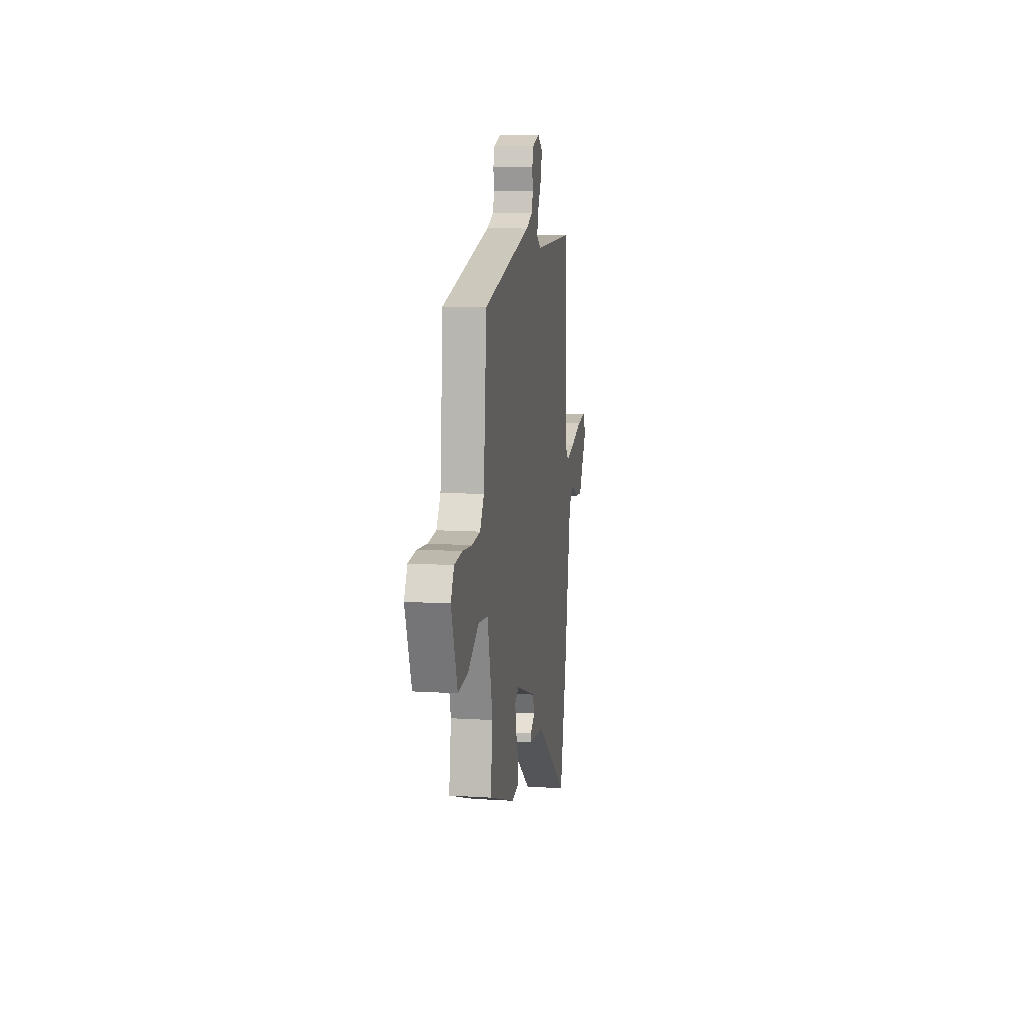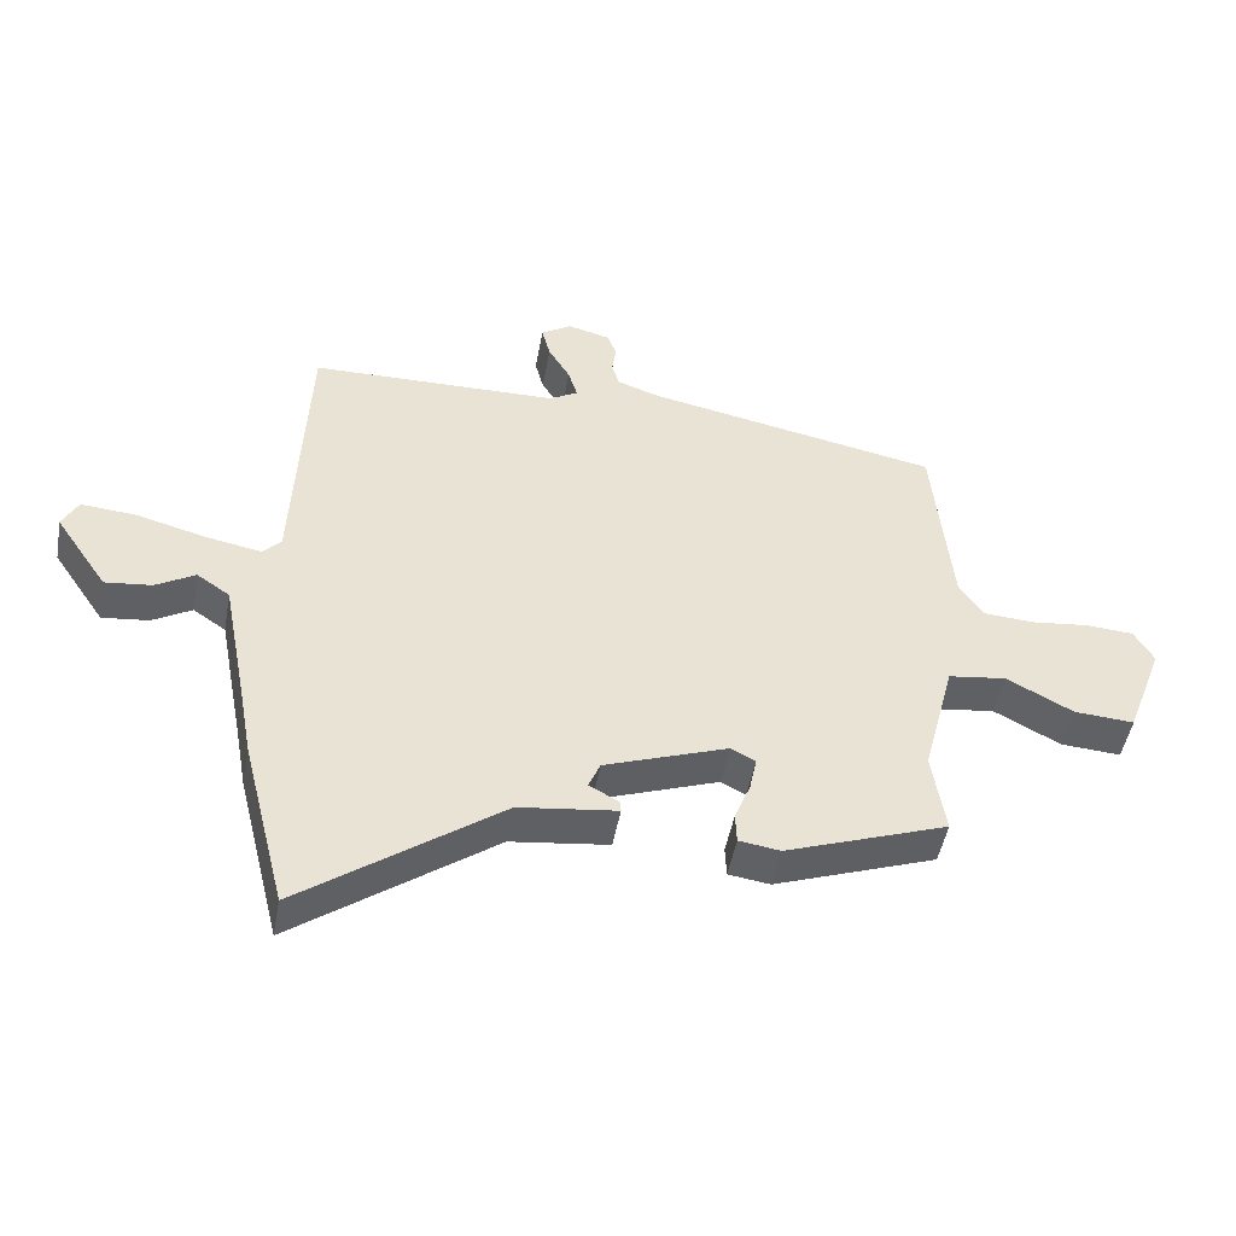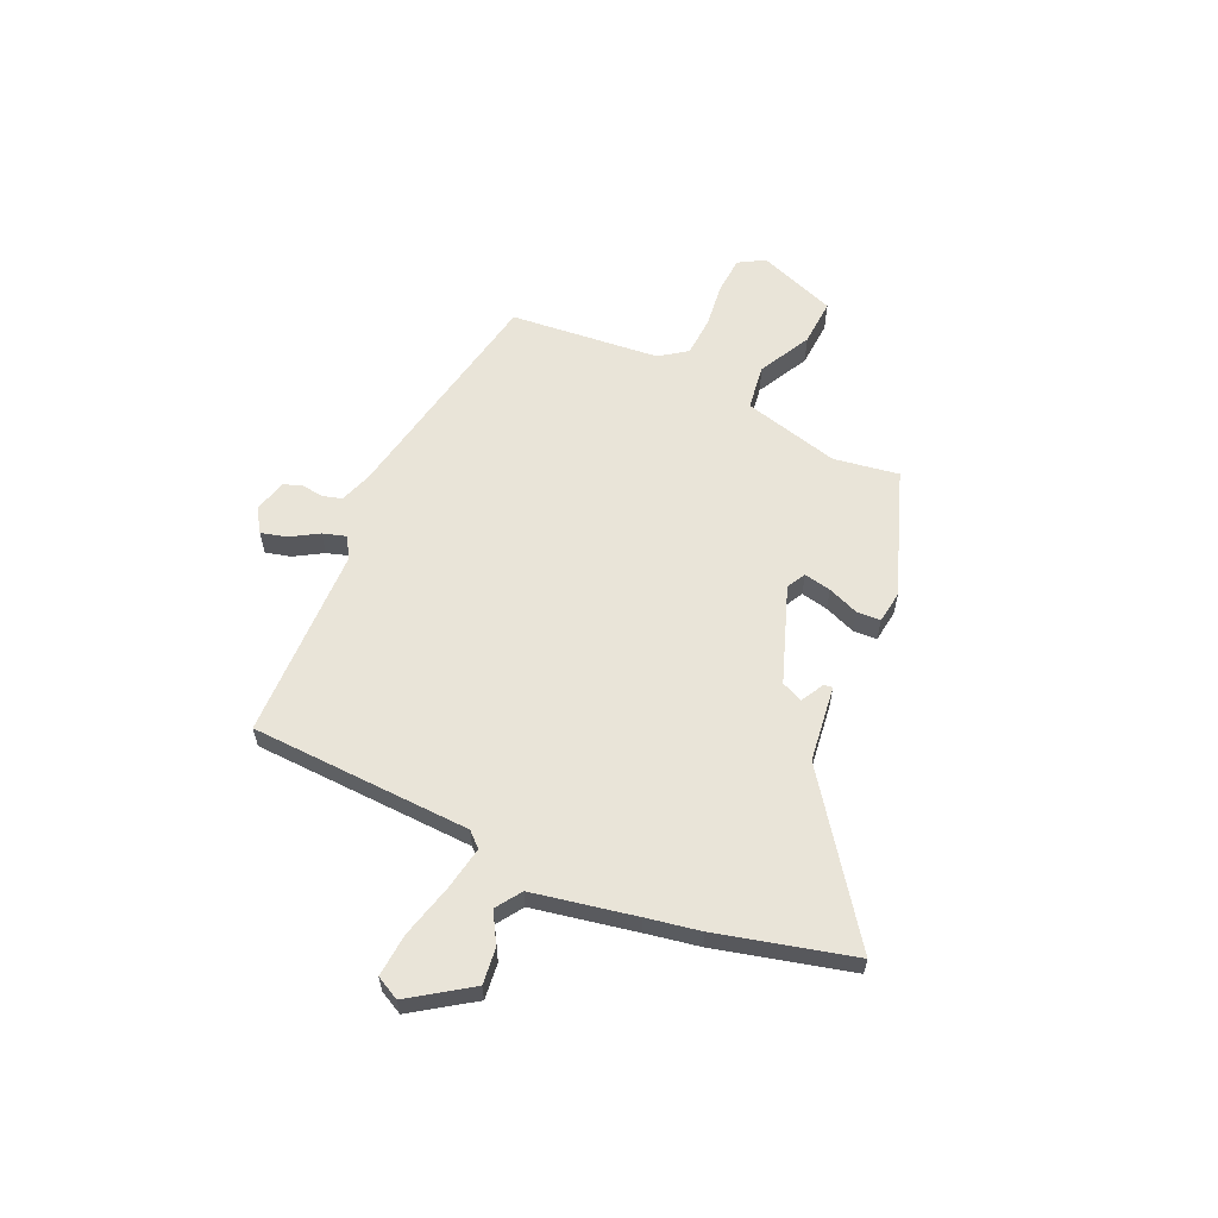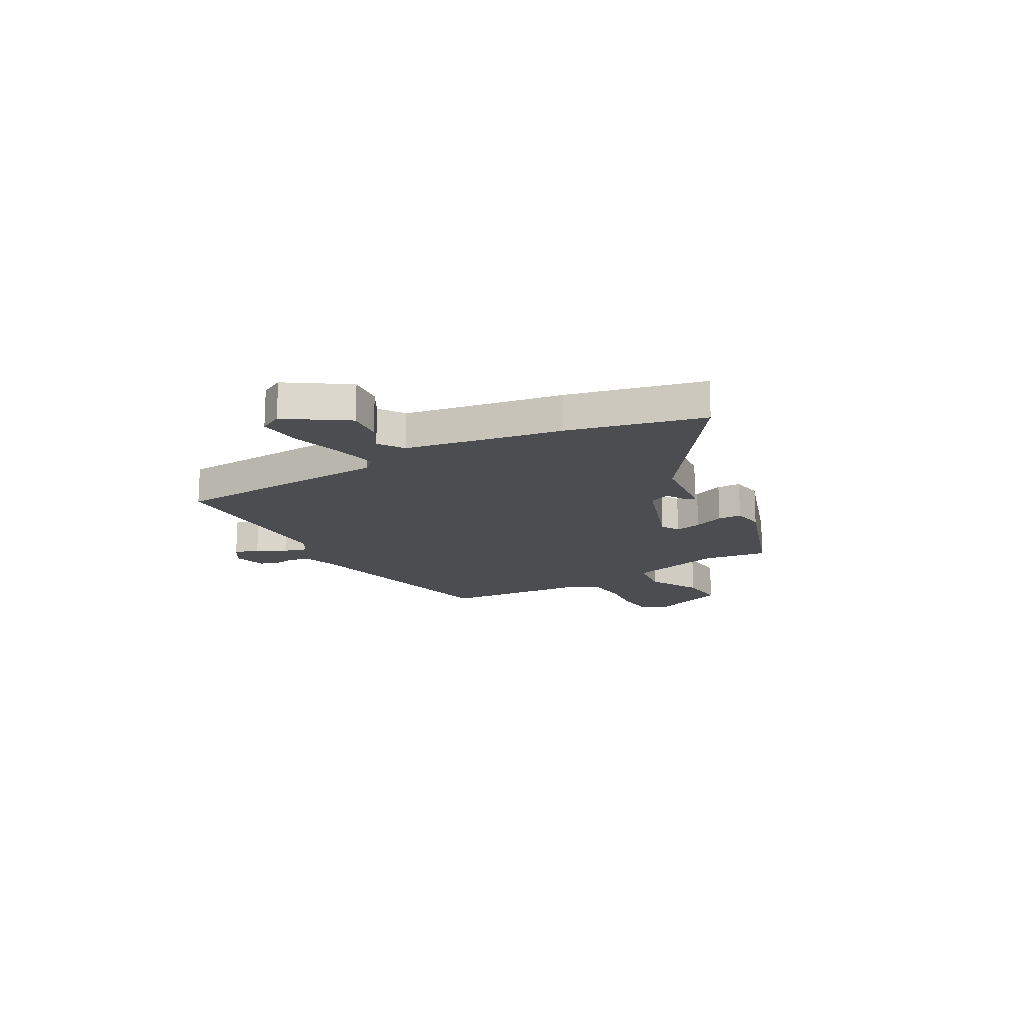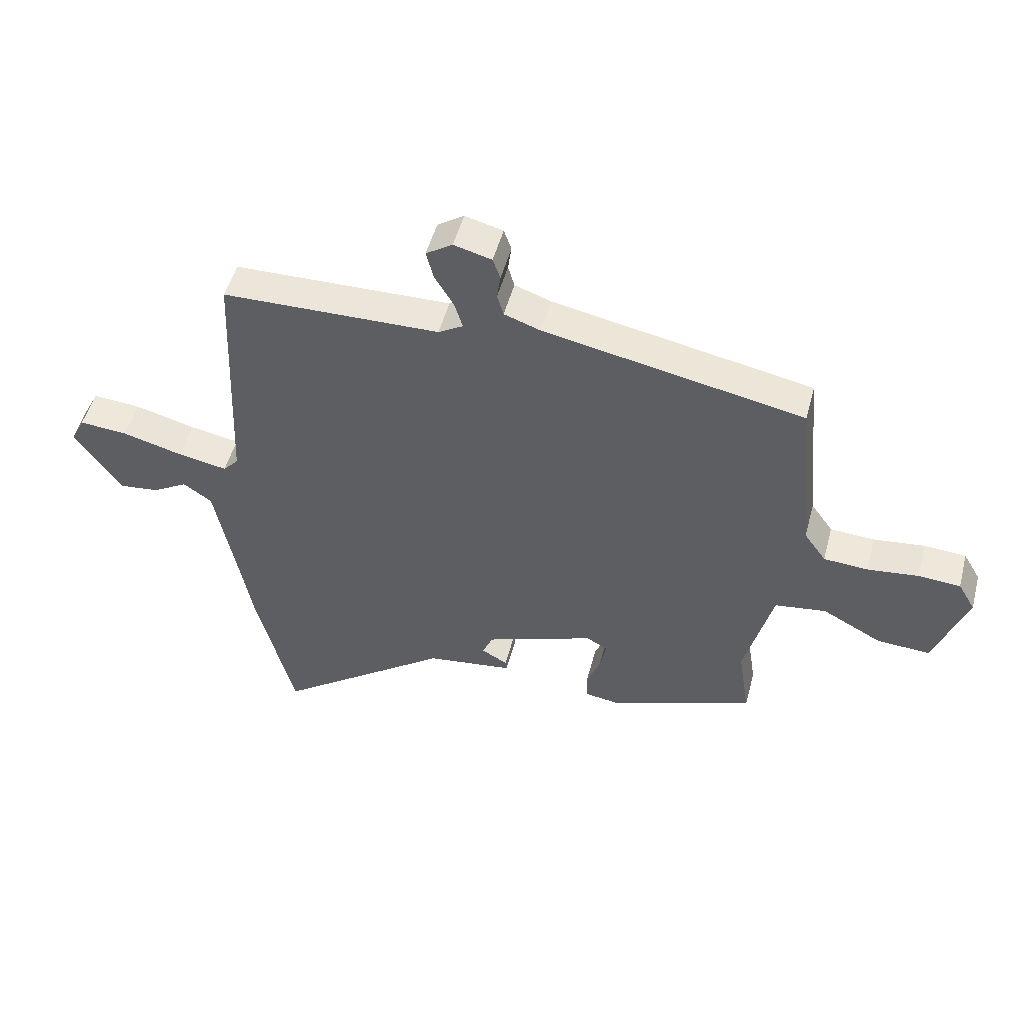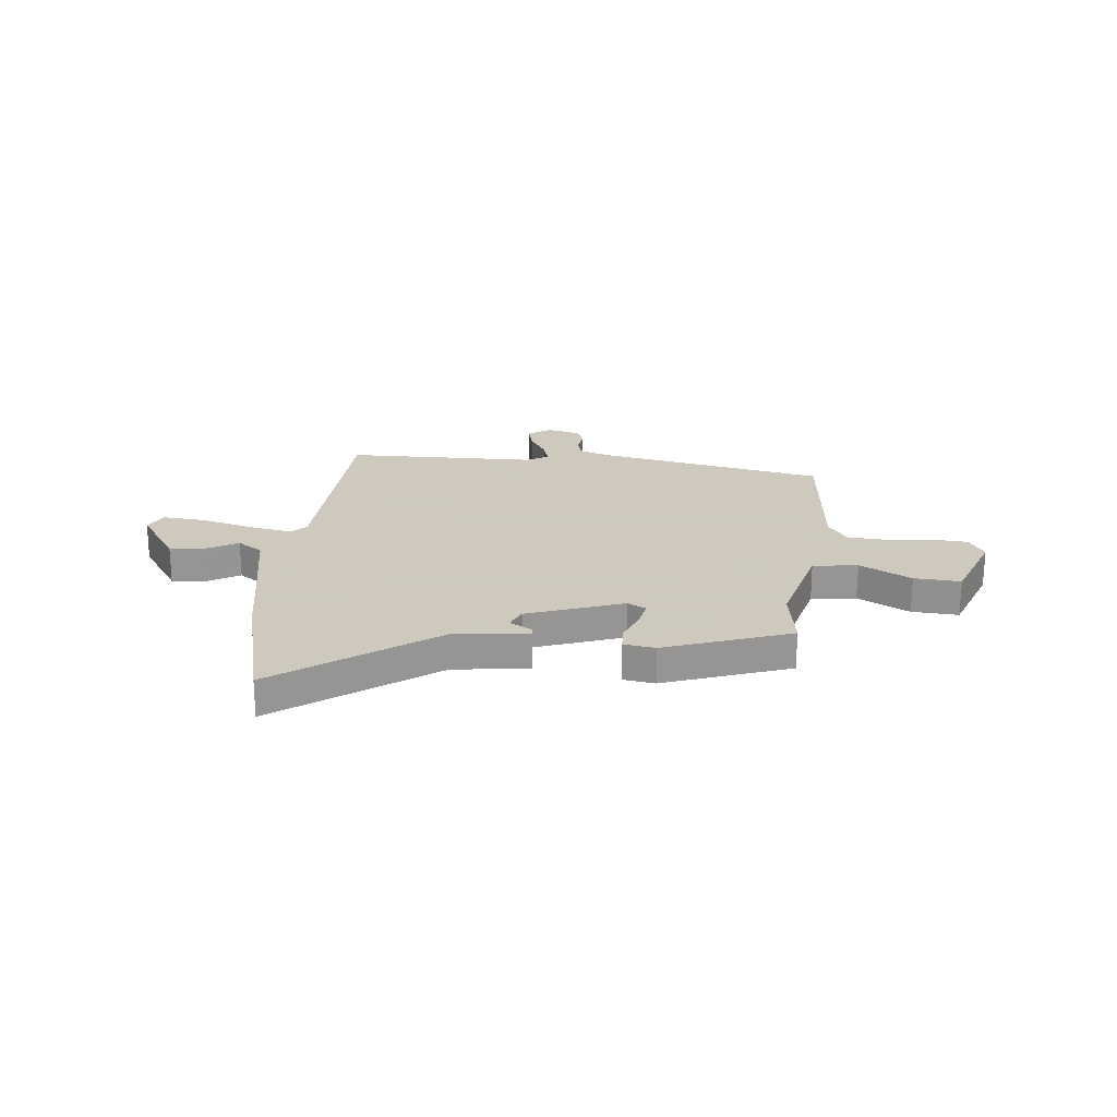
<metadata>
{"format":"obj","ext":"obj","renderer":"f3d","projection":"perspective","resolution":1024,"background":"white","views":[{"elev":11.6,"azim":-81.5,"up":"+Z"},{"elev":-47.9,"azim":169.7,"up":"+Z"},{"elev":60.0,"azim":114.2,"up":"+Y"},{"elev":-16.2,"azim":120.0,"up":"+Y"},{"elev":50.0,"azim":-165.3,"up":"+Z"},{"elev":22.6,"azim":-174.1,"up":"+Y"}]}
</metadata>
<code>
v 0.52 0.07 -0.421
v 0.453 0.07 -0.688
v 0.149 0.07 -0.467
v -0.001 0.07 -0.448
v 0.001 0.07 -0.431
v 0.046 0.07 -0.406
v 0.028 0.07 -0.364
v -0.161 0.07 -0.296
v -0.198 0.07 -0.316
v -0.187 0.07 -0.369
v -0.163 0.07 -0.43
v -0.165 0.07 -0.477
v -0.228 0.07 -0.486
v -0.476 0.07 -0.397
v -0.456 0.07 -0.269
v -0.505 0.07 -0.08
v -0.594 0.07 -0.068
v -0.696 0.07 -0.122
v -0.788 0.07 -0.128
v -0.845 0.07 0.025
v -0.815 0.07 0.076
v -0.742 0.07 0.081
v -0.654 0.07 0.071
v -0.577 0.07 0.076
v -0.539 0.07 0.129
v -0.511 0.07 0.423
v -0.061 0.07 0.511
v 0.002 0.07 0.533
v 0.013 0.07 0.571
v 0.007 0.07 0.614
v 0.02 0.07 0.651
v 0.086 0.07 0.668
v 0.132 0.07 0.638
v 0.119 0.07 0.588
v 0.086 0.07 0.533
v 0.072 0.07 0.487
v 0.115 0.07 0.462
v 0.494 0.07 0.455
v 0.513 0.07 0.02
v 0.54 0.07 -0.009
v 0.626 0.07 0.007
v 0.731 0.07 0.035
v 0.815 0.07 0.042
v 0.839 0.07 -0.004
v 0.759 0.07 -0.122
v 0.688 0.07 -0.114
v 0.628 0.07 -0.079
v 0.578 0.07 -0.113
v 0.539 0.07 -0.316
v 0.52 0 -0.421
v 0.453 0 -0.688
v 0.149 0 -0.467
v -0.001 0 -0.448
v 0.001 0 -0.431
v 0.046 0 -0.406
v 0.028 0 -0.364
v -0.161 0 -0.296
v -0.198 0 -0.316
v -0.187 0 -0.369
v -0.163 0 -0.43
v -0.165 0 -0.477
v -0.228 0 -0.486
v -0.476 0 -0.397
v -0.456 0 -0.269
v -0.505 0 -0.08
v -0.594 0 -0.068
v -0.696 0 -0.122
v -0.788 0 -0.128
v -0.845 0 0.025
v -0.815 0 0.076
v -0.742 0 0.081
v -0.654 0 0.071
v -0.577 0 0.076
v -0.539 0 0.129
v -0.511 0 0.423
v -0.061 0 0.511
v 0.002 0 0.533
v 0.013 0 0.571
v 0.007 0 0.614
v 0.02 0 0.651
v 0.086 0 0.668
v 0.132 0 0.638
v 0.119 0 0.588
v 0.086 0 0.533
v 0.072 0 0.487
v 0.115 0 0.462
v 0.494 0 0.455
v 0.513 0 0.02
v 0.54 0 -0.009
v 0.626 0 0.007
v 0.731 0 0.035
v 0.815 0 0.042
v 0.839 0 -0.004
v 0.759 0 -0.122
v 0.688 0 -0.114
v 0.628 0 -0.079
v 0.578 0 -0.113
v 0.539 0 -0.316
f 44 45 46 47
f 42 43 44 47
f 41 42 47 48
f 40 41 48
f 39 40 48 49
f 37 38 39
f 36 37 39 49
f 32 33 34 35
f 32 35 36
f 29 30 31 32
f 28 29 32 36
f 27 28 36 49
f 25 26 27 49
f 20 21 22 23
f 20 23 24
f 17 18 19 20
f 16 17 20 24
f 12 13 14 15
f 10 11 12 15
f 9 10 15 16
f 8 9 16 24
f 3 4 5 6
f 3 6 7
f 2 3 7
f 1 2 7
f 8 24 25 49
f 1 7 8 49
f 96 95 94 93
f 96 93 92 91
f 97 96 91 90
f 97 90 89
f 98 97 89 88
f 88 87 86
f 98 88 86 85
f 84 83 82 81
f 85 84 81
f 81 80 79 78
f 85 81 78 77
f 98 85 77 76
f 98 76 75 74
f 72 71 70 69
f 73 72 69
f 69 68 67 66
f 73 69 66 65
f 64 63 62 61
f 64 61 60 59
f 65 64 59 58
f 73 65 58 57
f 55 54 53 52
f 56 55 52
f 56 52 51
f 56 51 50
f 98 74 73 57
f 98 57 56 50
f 1 50 51 2
f 2 51 52 3
f 3 52 53 4
f 4 53 54 5
f 5 54 55 6
f 6 55 56 7
f 7 56 57 8
f 8 57 58 9
f 9 58 59 10
f 10 59 60 11
f 11 60 61 12
f 12 61 62 13
f 13 62 63 14
f 14 63 64 15
f 15 64 65 16
f 16 65 66 17
f 17 66 67 18
f 18 67 68 19
f 19 68 69 20
f 20 69 70 21
f 21 70 71 22
f 22 71 72 23
f 23 72 73 24
f 24 73 74 25
f 25 74 75 26
f 26 75 76 27
f 27 76 77 28
f 28 77 78 29
f 29 78 79 30
f 30 79 80 31
f 31 80 81 32
f 32 81 82 33
f 33 82 83 34
f 34 83 84 35
f 35 84 85 36
f 36 85 86 37
f 37 86 87 38
f 38 87 88 39
f 39 88 89 40
f 40 89 90 41
f 41 90 91 42
f 42 91 92 43
f 43 92 93 44
f 44 93 94 45
f 45 94 95 46
f 46 95 96 47
f 47 96 97 48
f 48 97 98 49
f 49 98 50 1

</code>
